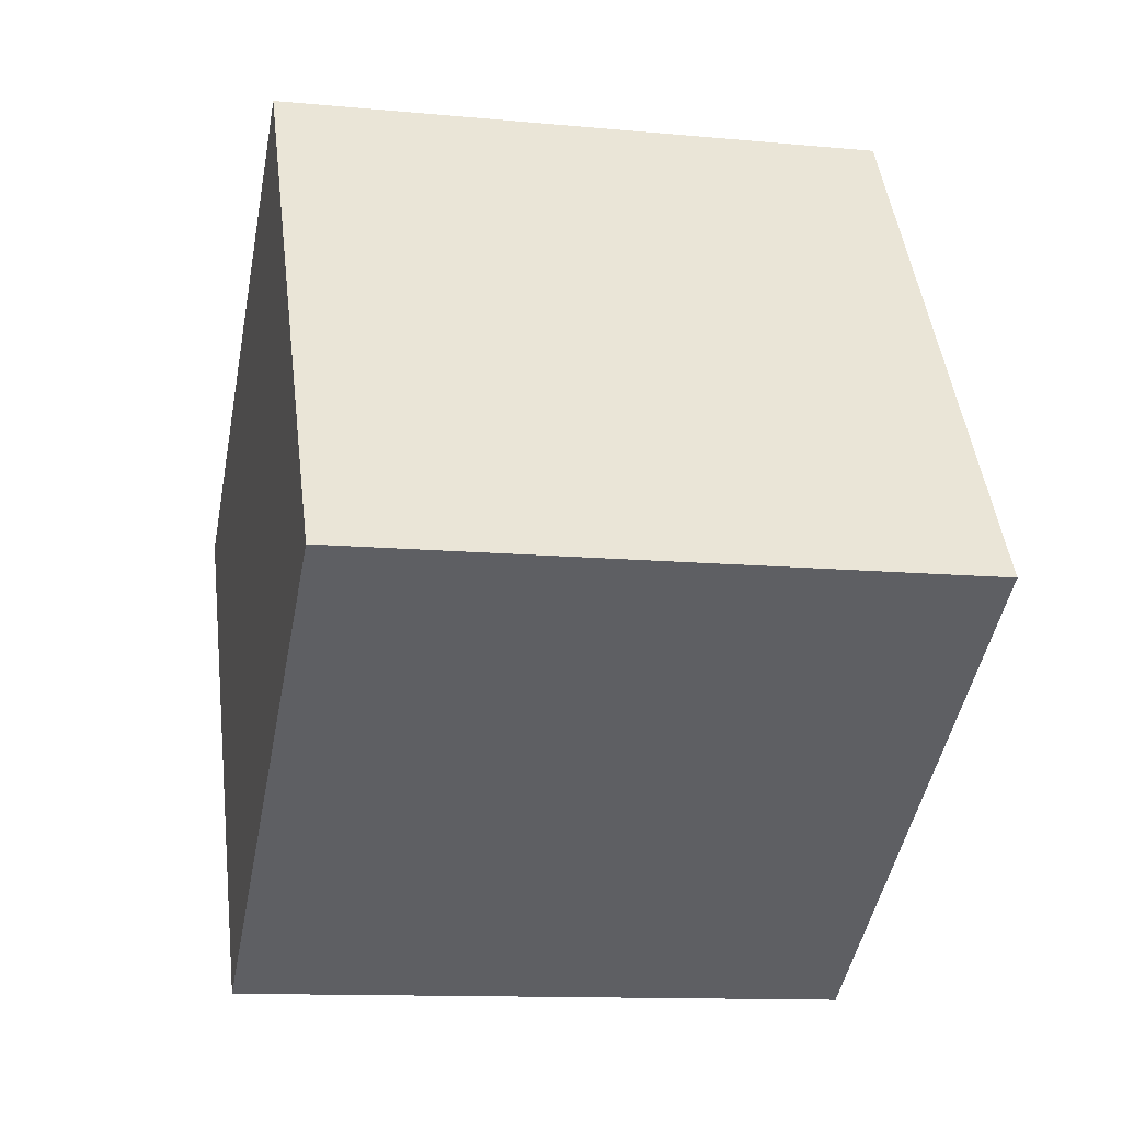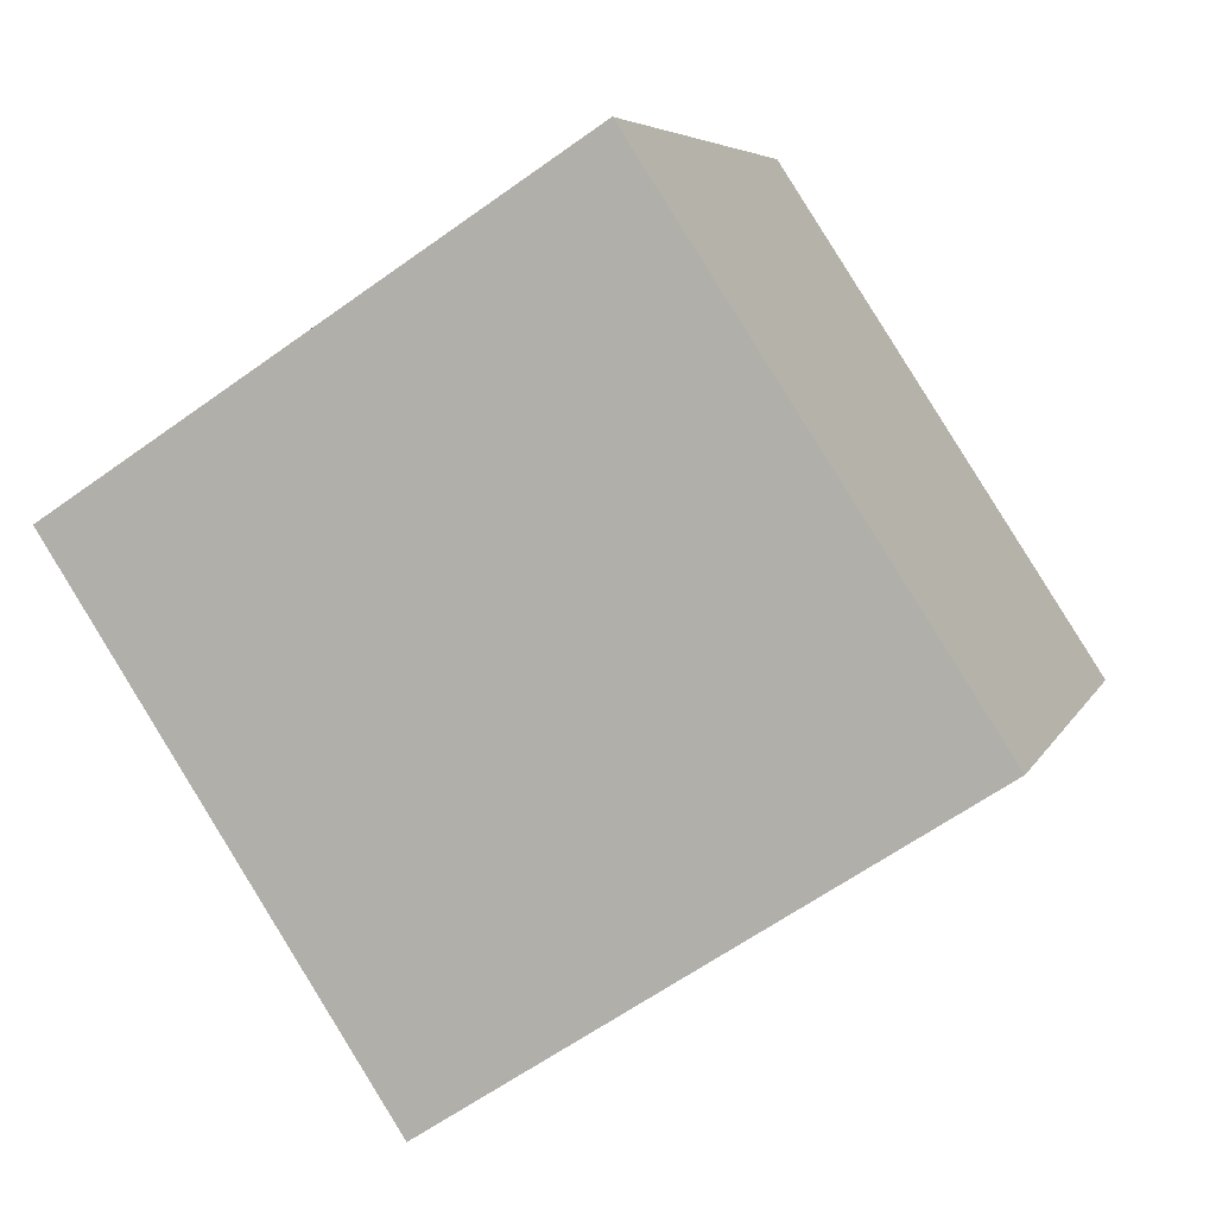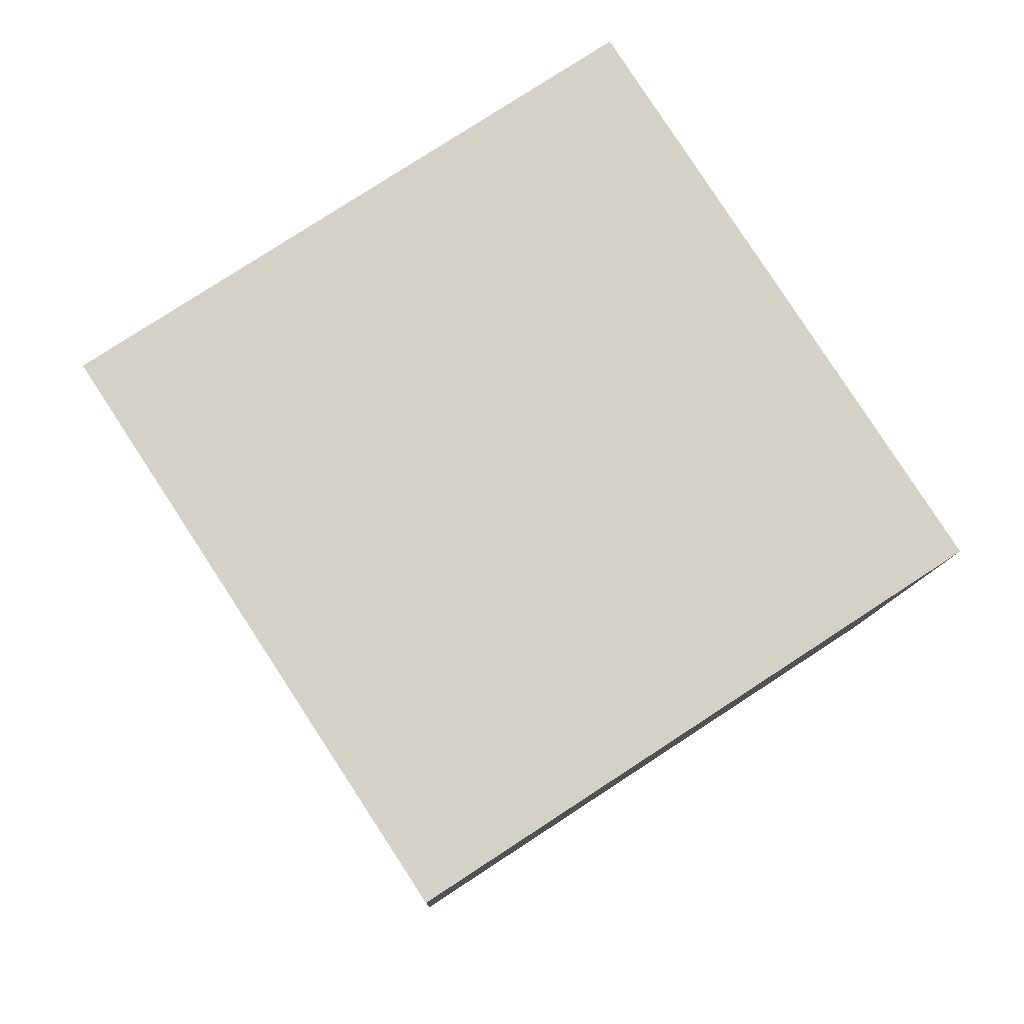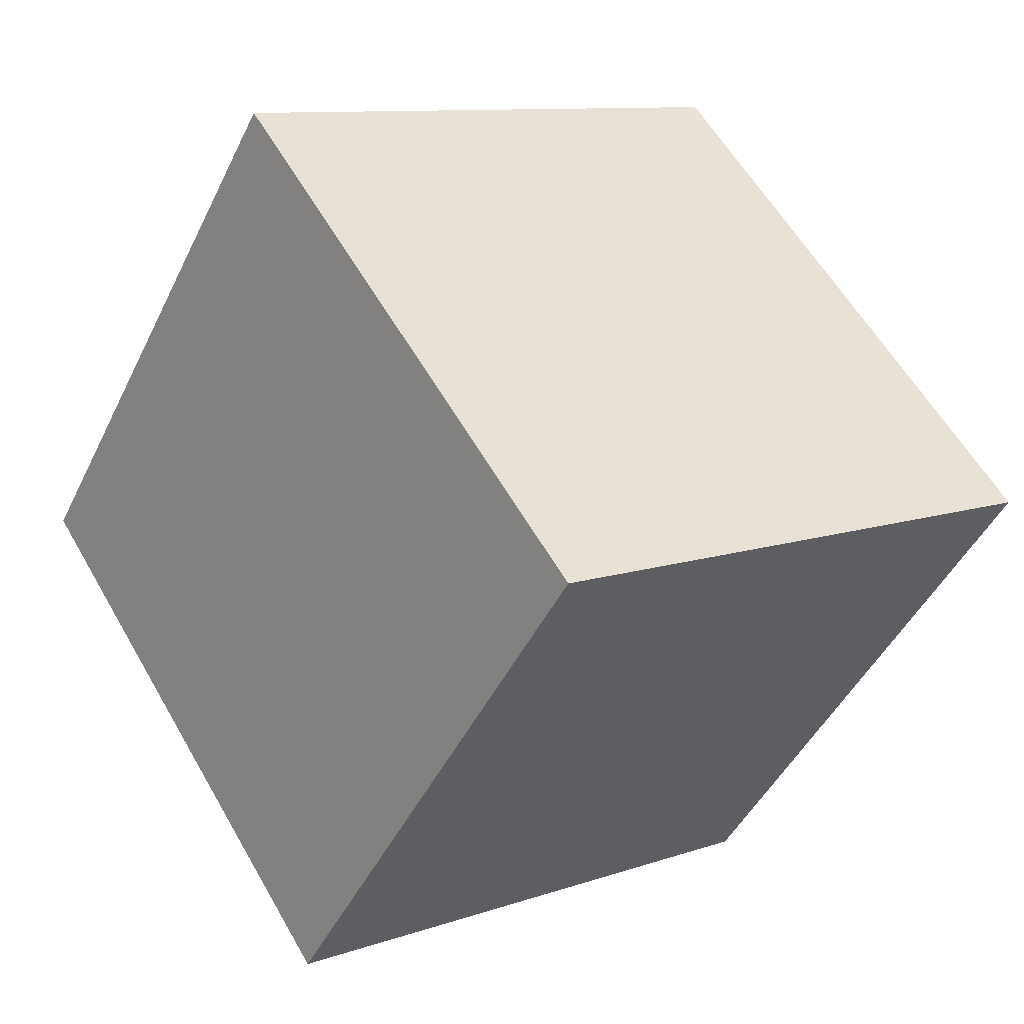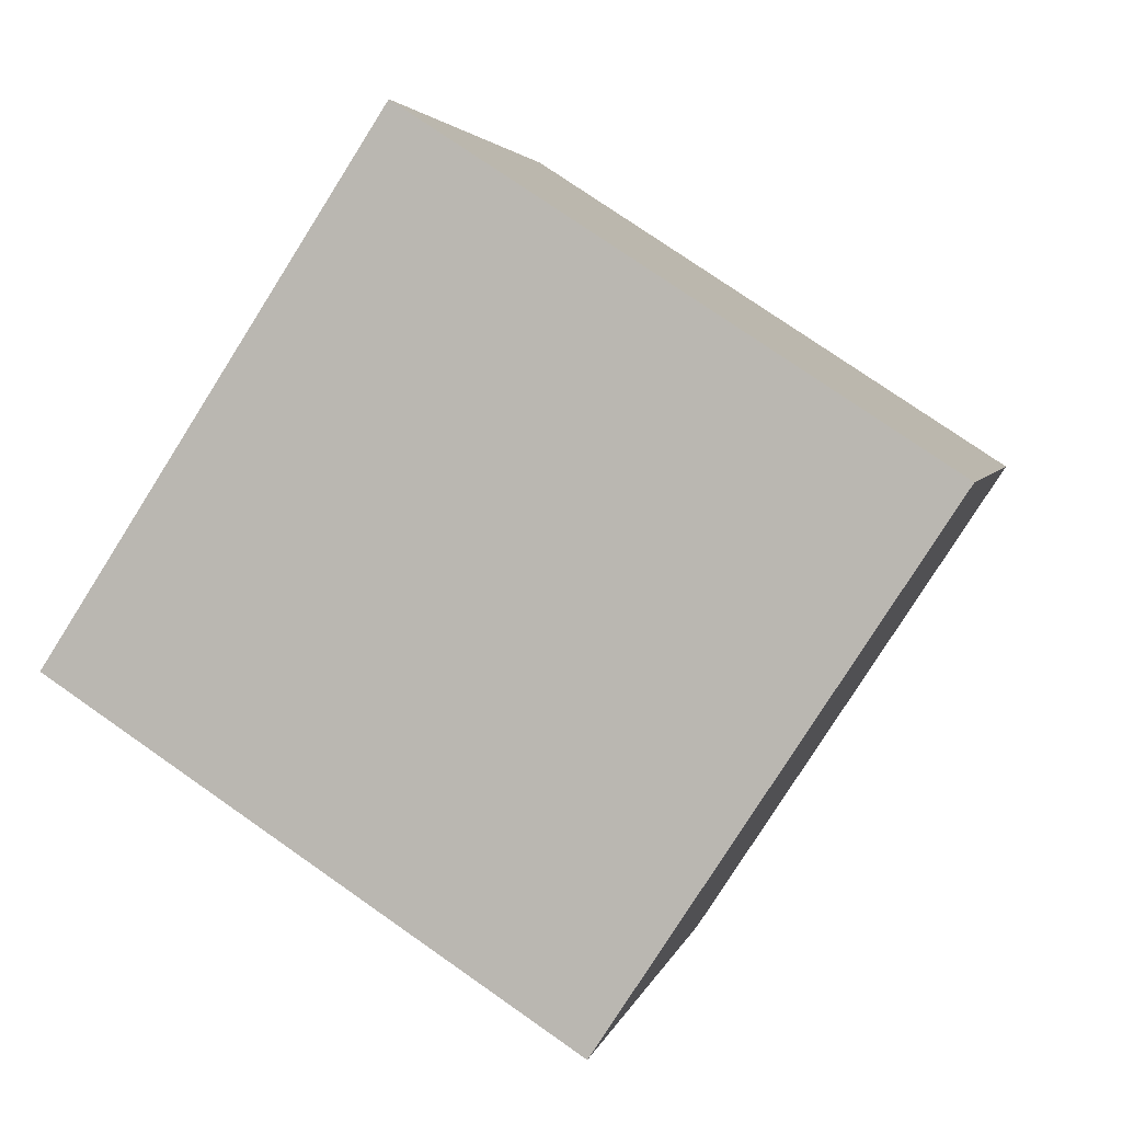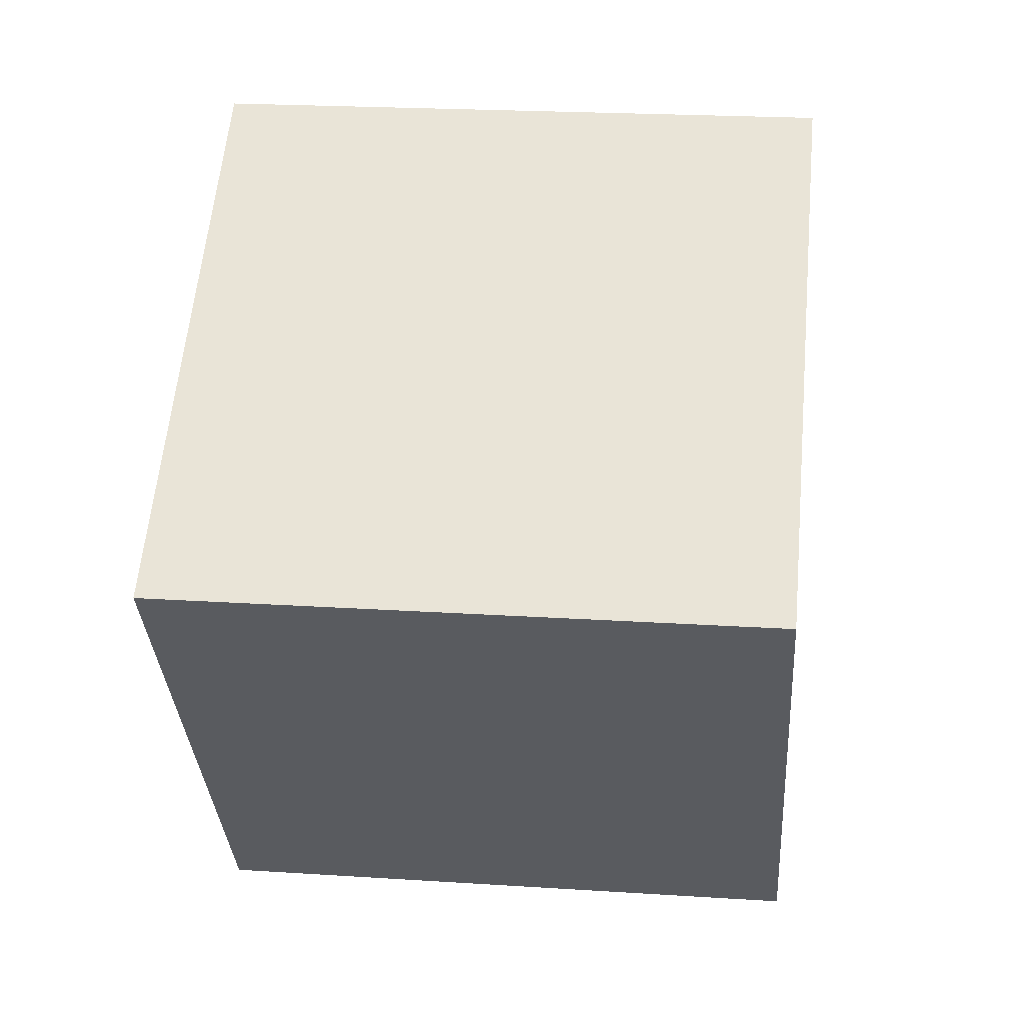
<metadata>
{"format":"obj","ext":"obj","renderer":"f3d","projection":"perspective","resolution":1024,"background":"white","views":[{"elev":-12.1,"azim":167.6,"up":"+Z"},{"elev":6.0,"azim":105.7,"up":"+Y"},{"elev":-9.5,"azim":88.4,"up":"+Y"},{"elev":-46.6,"azim":65.2,"up":"+Z"},{"elev":3.1,"azim":-77.9,"up":"+Y"},{"elev":24.4,"azim":6.4,"up":"+Y"}]}
</metadata>
<code>
v 0.7202 0.4527 -0.3568
v 0.7188 0.7876 -0.1382
v 0.7198 0.569 0.1968
v 0.7202 0.4527 -0.3568
v 0.7198 0.569 0.1968
v 0.7212 0.234 -0.02184
v 0.3202 0.451 -0.3568
v 0.3212 0.2324 -0.02184
v 0.3198 0.5673 0.1968
v 0.3202 0.451 -0.3568
v 0.3198 0.5673 0.1968
v 0.3188 0.786 -0.1382
v 0.7202 0.4527 -0.3568
v 0.3202 0.451 -0.3568
v 0.3188 0.786 -0.1382
v 0.7202 0.4527 -0.3568
v 0.3188 0.786 -0.1382
v 0.7188 0.7876 -0.1382
v 0.7188 0.7876 -0.1382
v 0.3188 0.786 -0.1382
v 0.3198 0.5673 0.1968
v 0.7188 0.7876 -0.1382
v 0.3198 0.5673 0.1968
v 0.7198 0.569 0.1968
v 0.7198 0.569 0.1968
v 0.3198 0.5673 0.1968
v 0.3212 0.2324 -0.02184
v 0.7198 0.569 0.1968
v 0.3212 0.2324 -0.02184
v 0.7212 0.234 -0.02184
v 0.3202 0.451 -0.3568
v 0.7202 0.4527 -0.3568
v 0.7212 0.234 -0.02184
v 0.3202 0.451 -0.3568
v 0.7212 0.234 -0.02184
v 0.3212 0.2324 -0.02184
f 1 2 3
f 4 5 6
f 7 8 9
f 10 11 12
f 13 14 15
f 16 17 18
f 19 20 21
f 22 23 24
f 25 26 27
f 28 29 30
f 31 32 33
f 34 35 36

</code>
